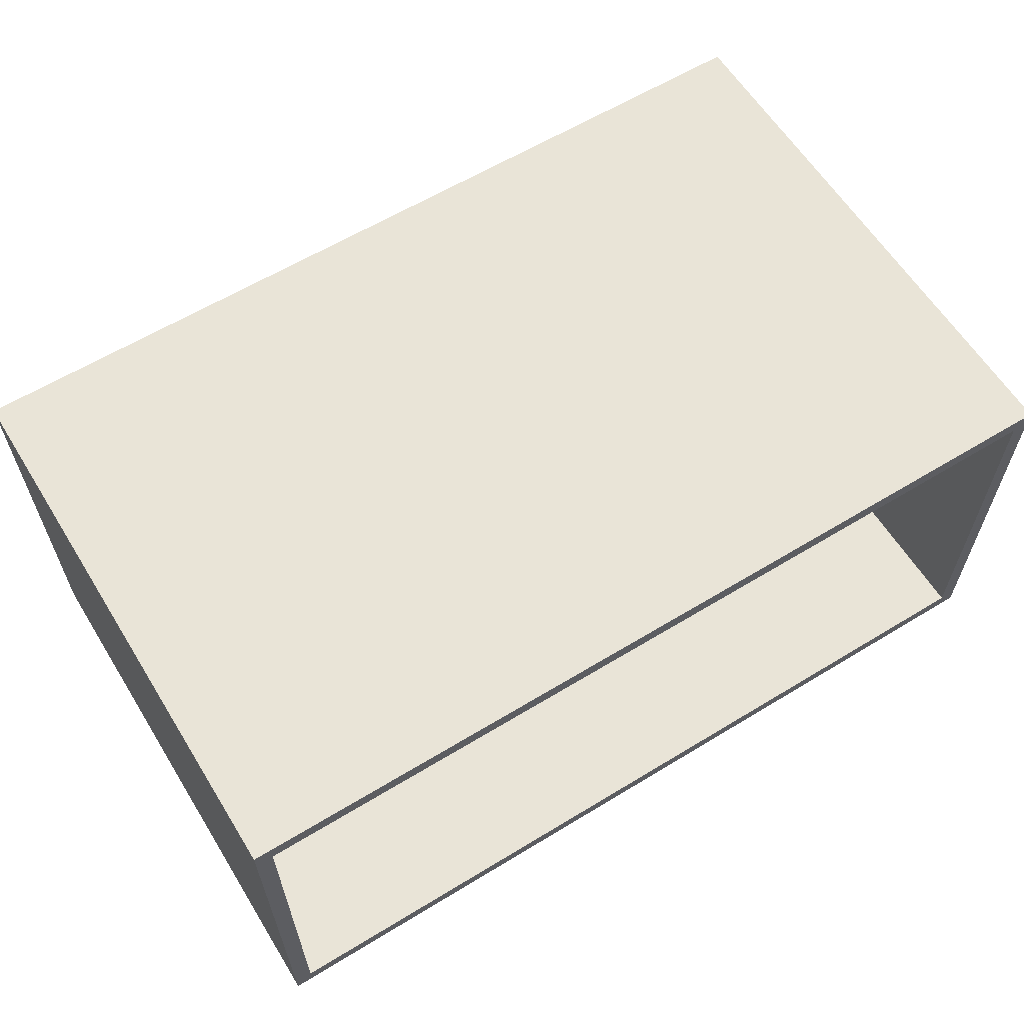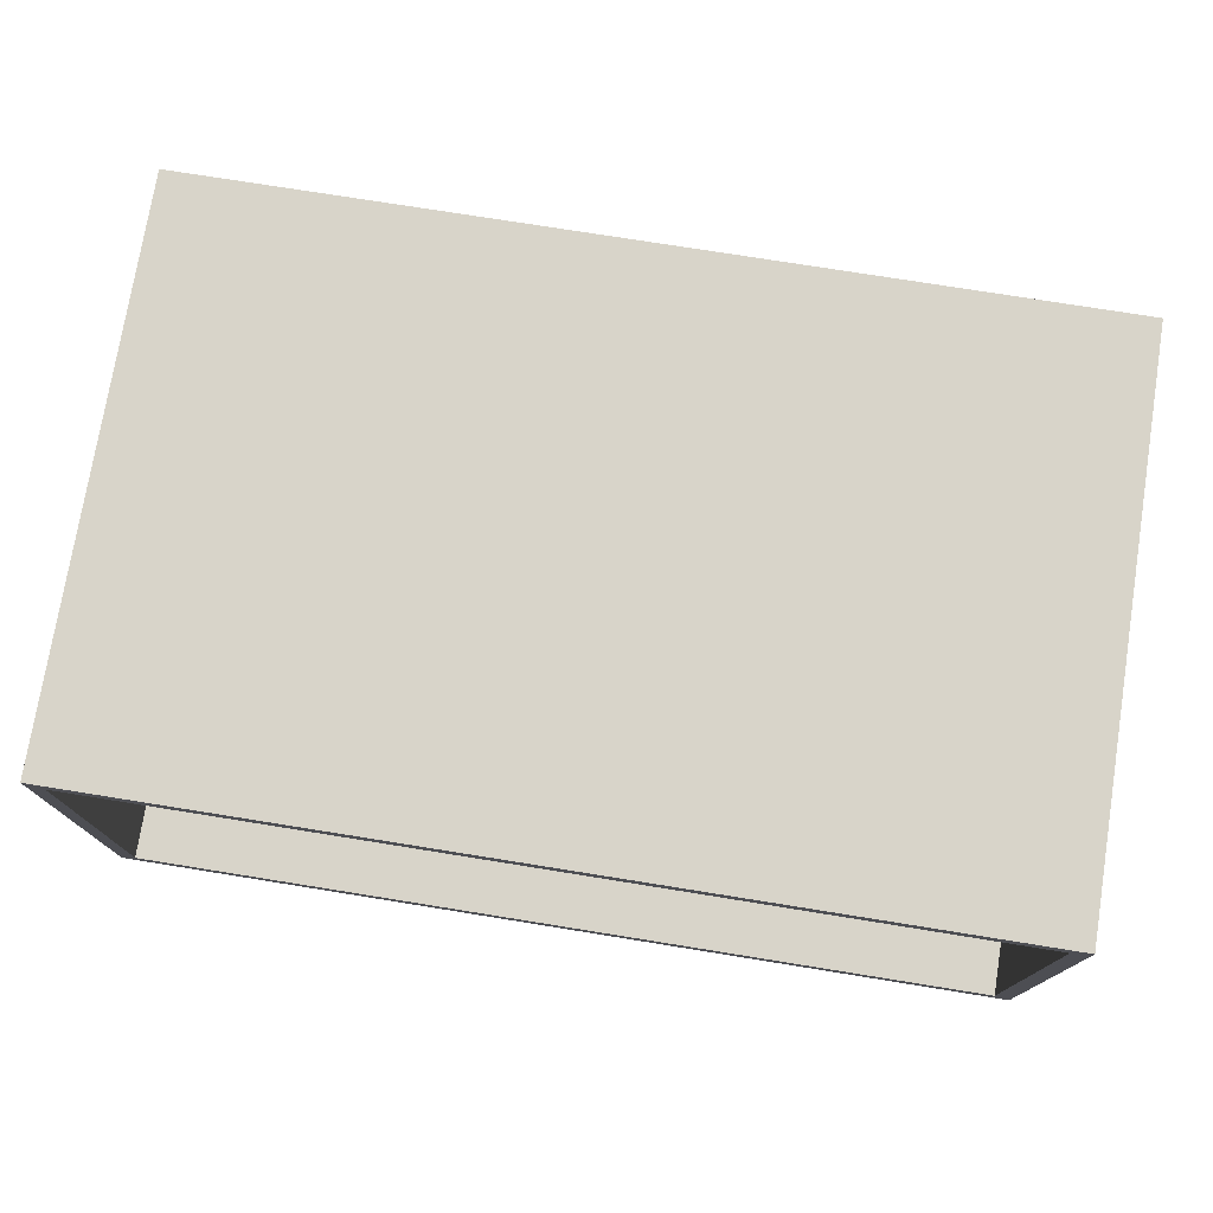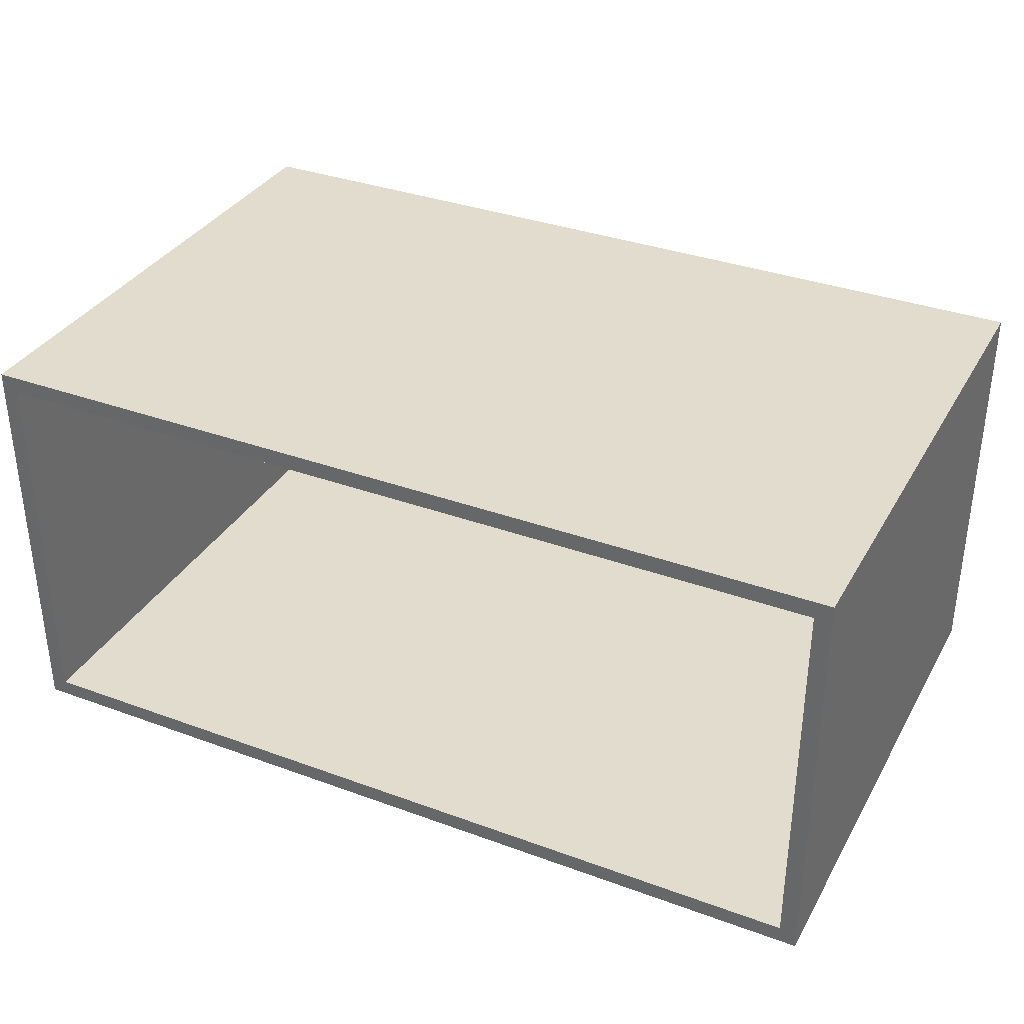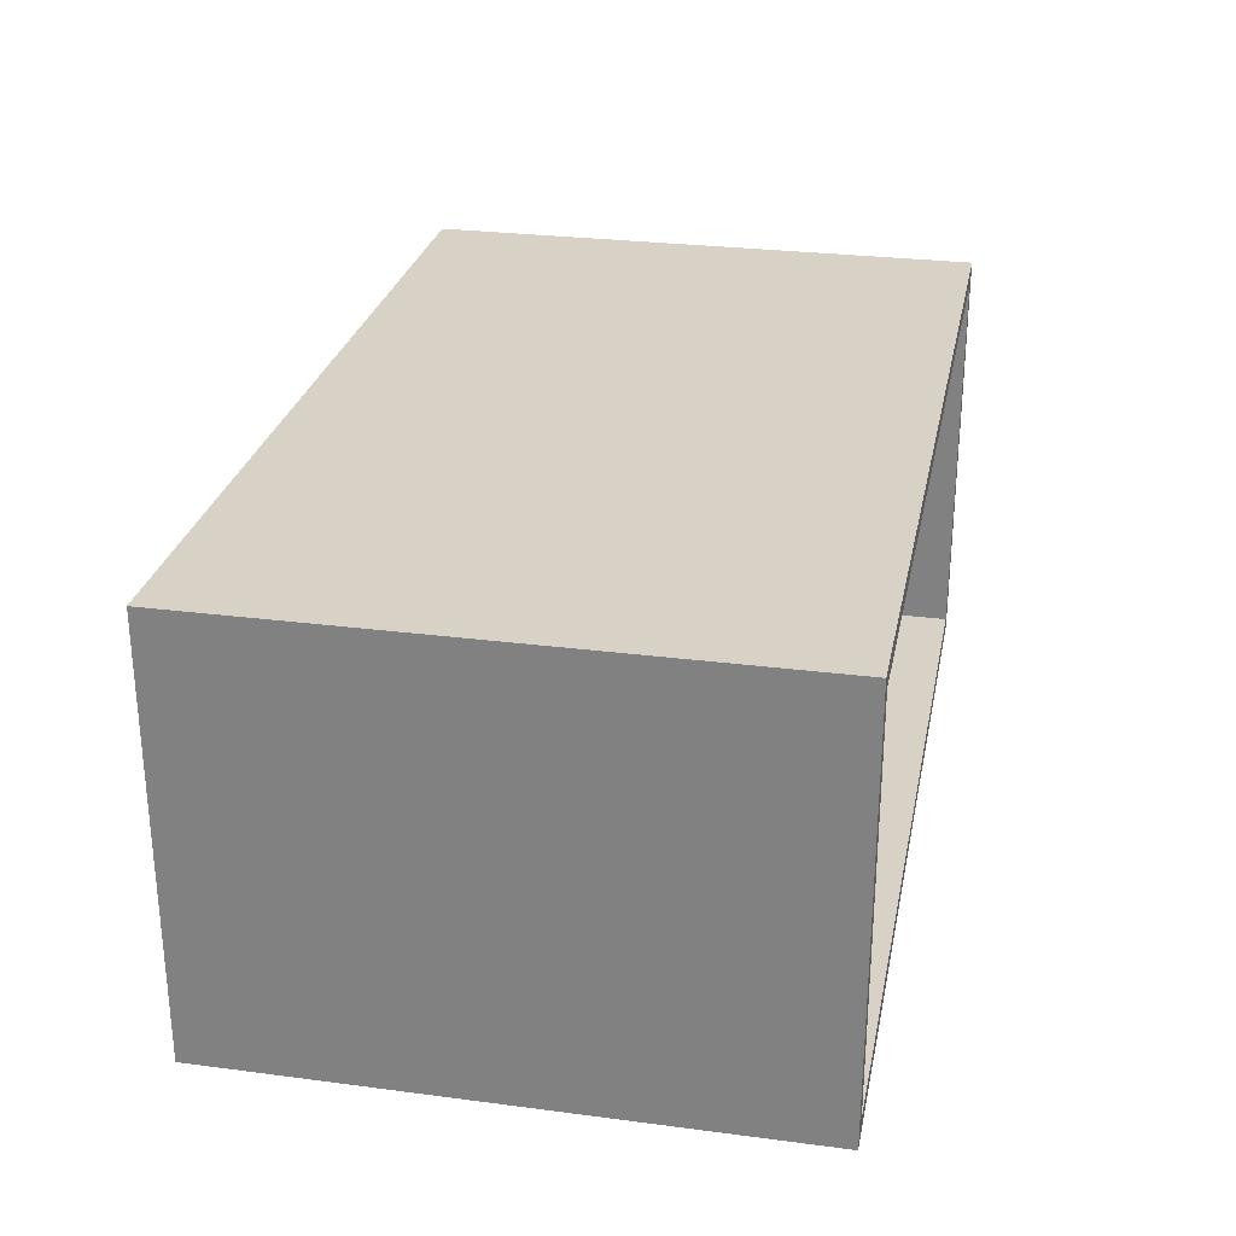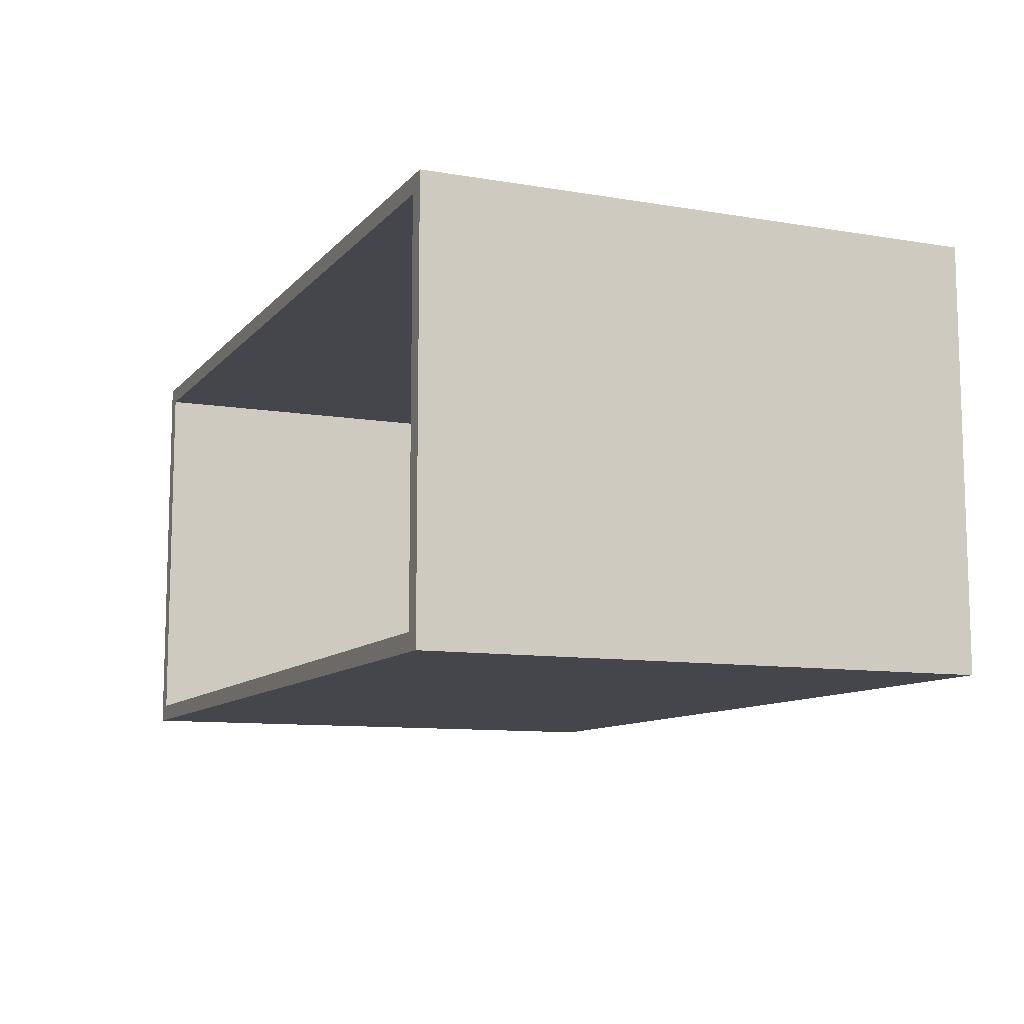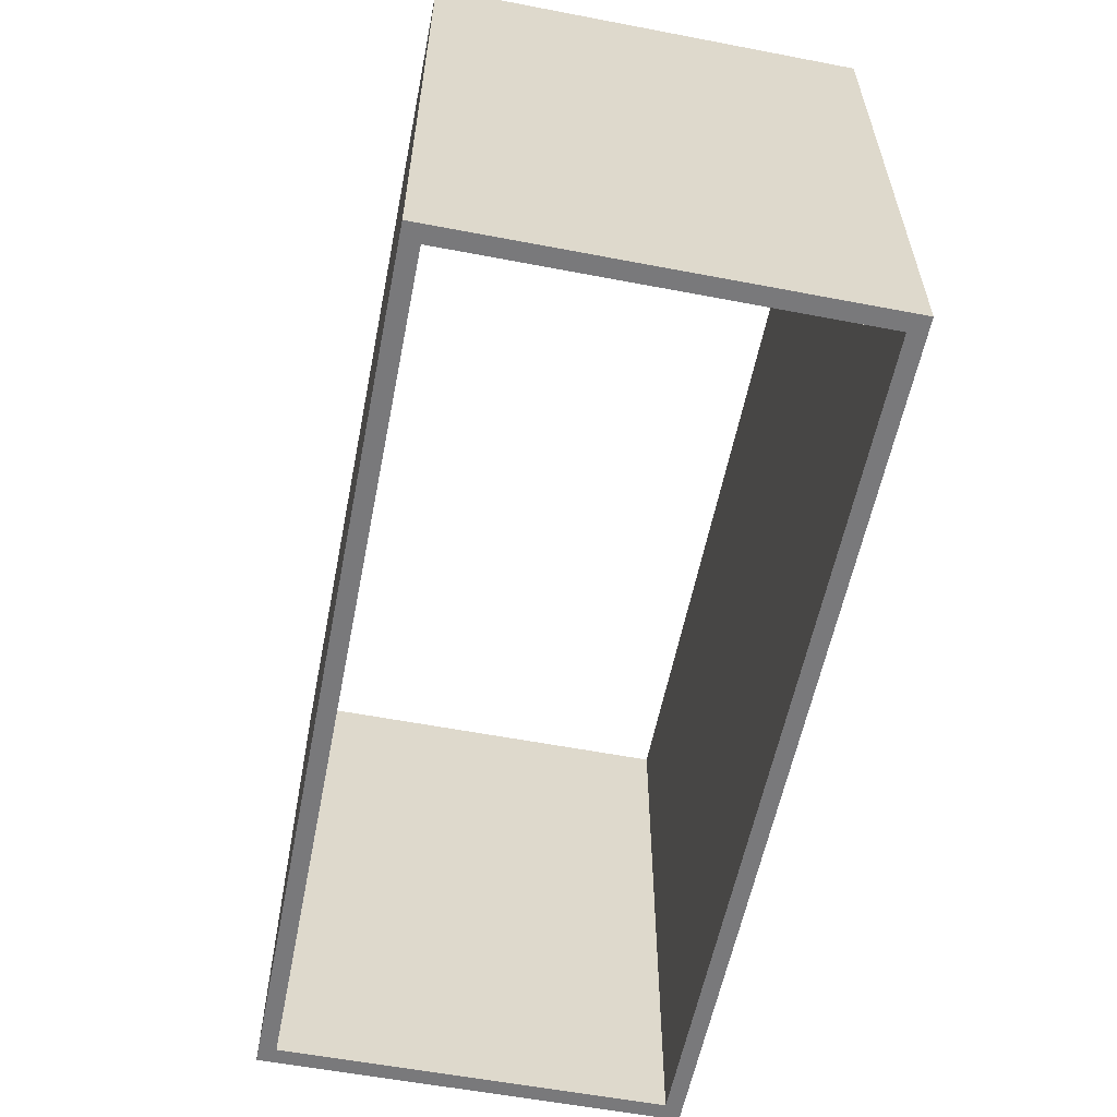
<metadata>
{"format":"obj","ext":"obj","renderer":"f3d","projection":"perspective","resolution":1024,"background":"white","views":[{"elev":61.2,"azim":148.2,"up":"+Z"},{"elev":75.4,"azim":-170.9,"up":"+Z"},{"elev":34.7,"azim":26.1,"up":"+Z"},{"elev":27.5,"azim":101.3,"up":"+Z"},{"elev":-10.1,"azim":66.7,"up":"+Z"},{"elev":-57.9,"azim":-101.2,"up":"+Y"}]}
</metadata>
<code>
v -20.75 0 9.288
v 20.75 0 9.288
v -20.75 26.99 9.288
v 20.75 26.99 9.288
v -20.75 26.99 -9.288
v 20.75 26.99 -9.288
v -20.75 0 -9.288
v 20.75 0 -9.288
v -21.57 0 10.11
v 21.57 0 10.11
v 21.57 26.99 10.11
v -21.57 26.99 10.11
v -21.57 26.99 -10.11
v 21.57 26.99 -10.11
v 21.57 0 -10.11
v -21.57 0 -10.11
v -21.57 13.49 -10.11
v -21.57 13.49 10.11
v 21.57 13.49 10.11
v 21.57 13.49 -10.11
v 20.75 13.49 9.288
v 20.75 13.49 -9.288
v -20.75 13.49 -9.288
v -20.75 13.49 9.288
f 18 19 11 12
f 13 14 20 17
f 19 20 14 11
f 17 18 12 13
f 1 24 21 2
f 23 7 8 22
f 2 21 22 8
f 7 23 24 1
f 1 2 10 9
f 4 3 12 11
f 5 6 14 13
f 8 7 16 15
f 2 8 15 10
f 6 4 11 14
f 7 1 9 16
f 3 5 13 12
f 16 9 18 17
f 9 10 19 18
f 10 15 20 19
f 17 20 15 16
f 21 4 6 22
f 5 23 22 6
f 24 23 5 3
f 21 24 3 4

</code>
